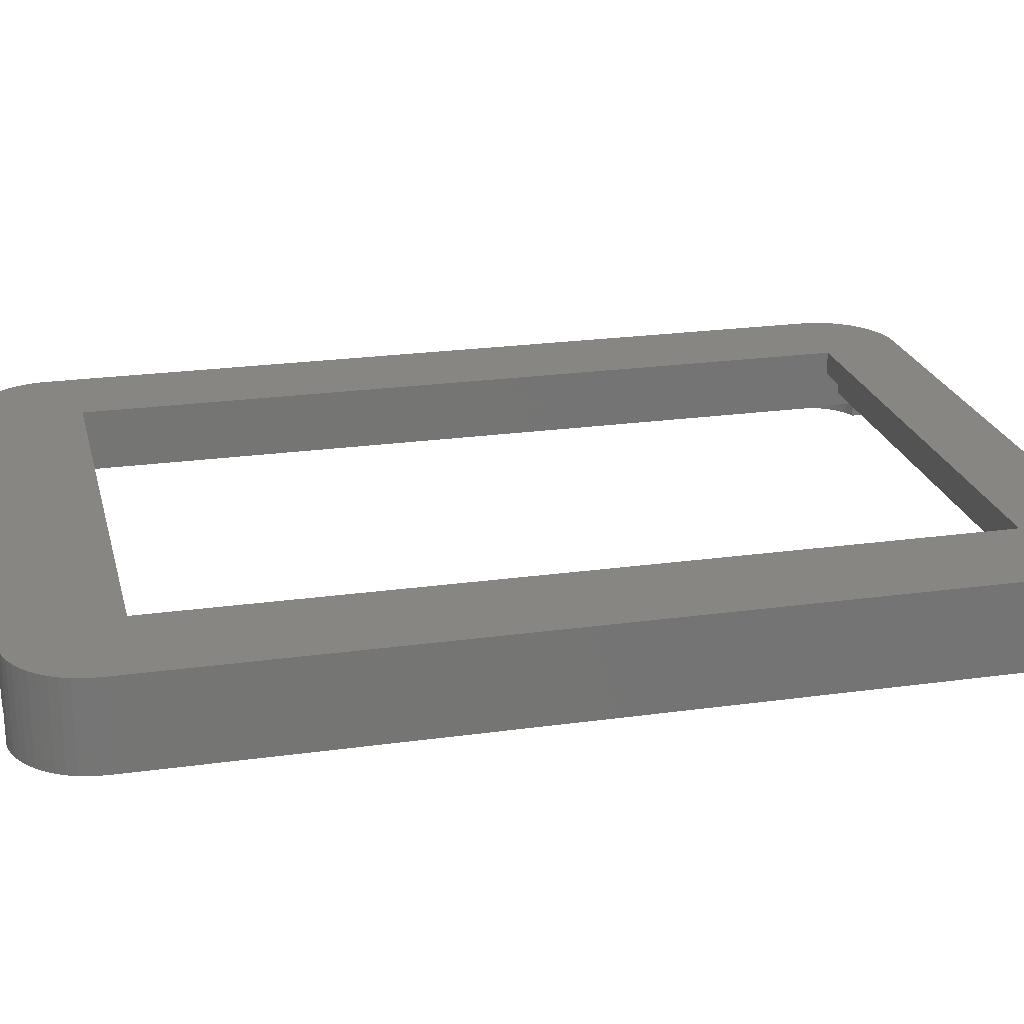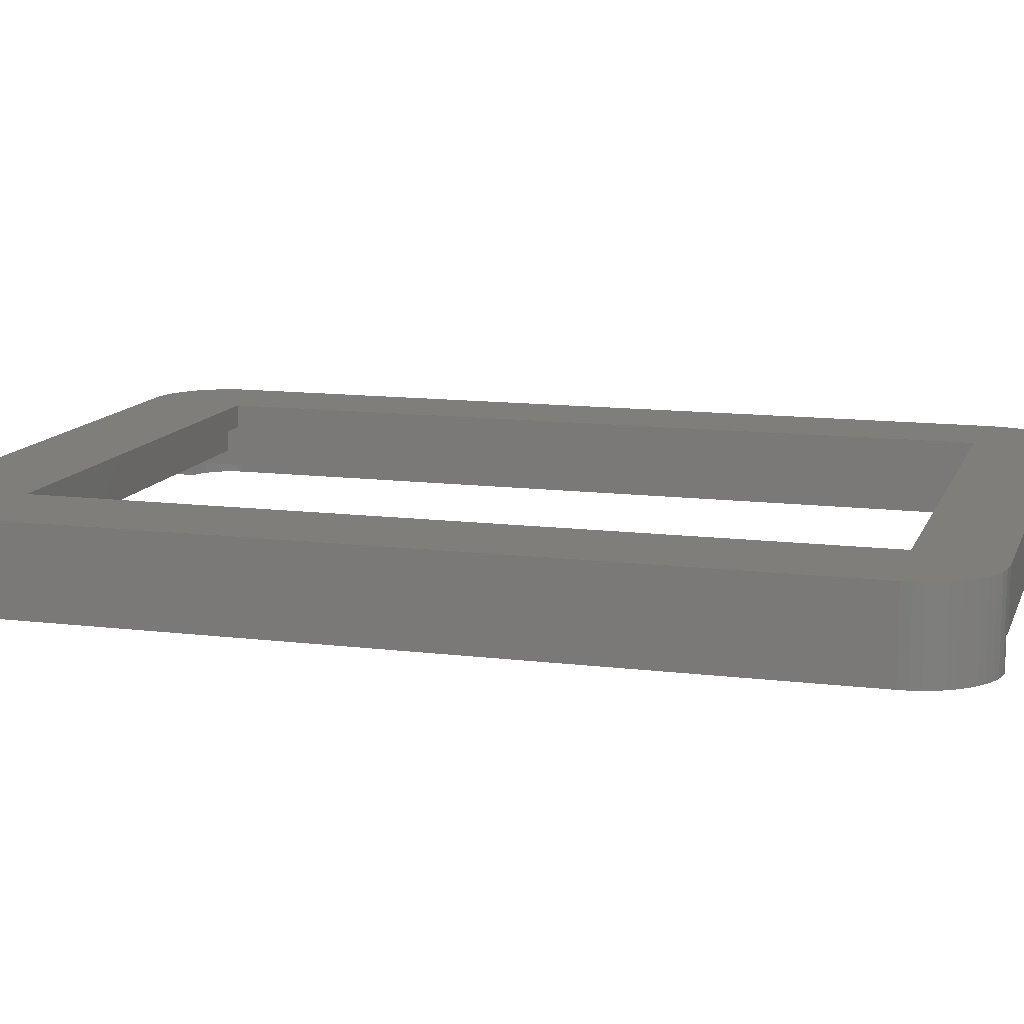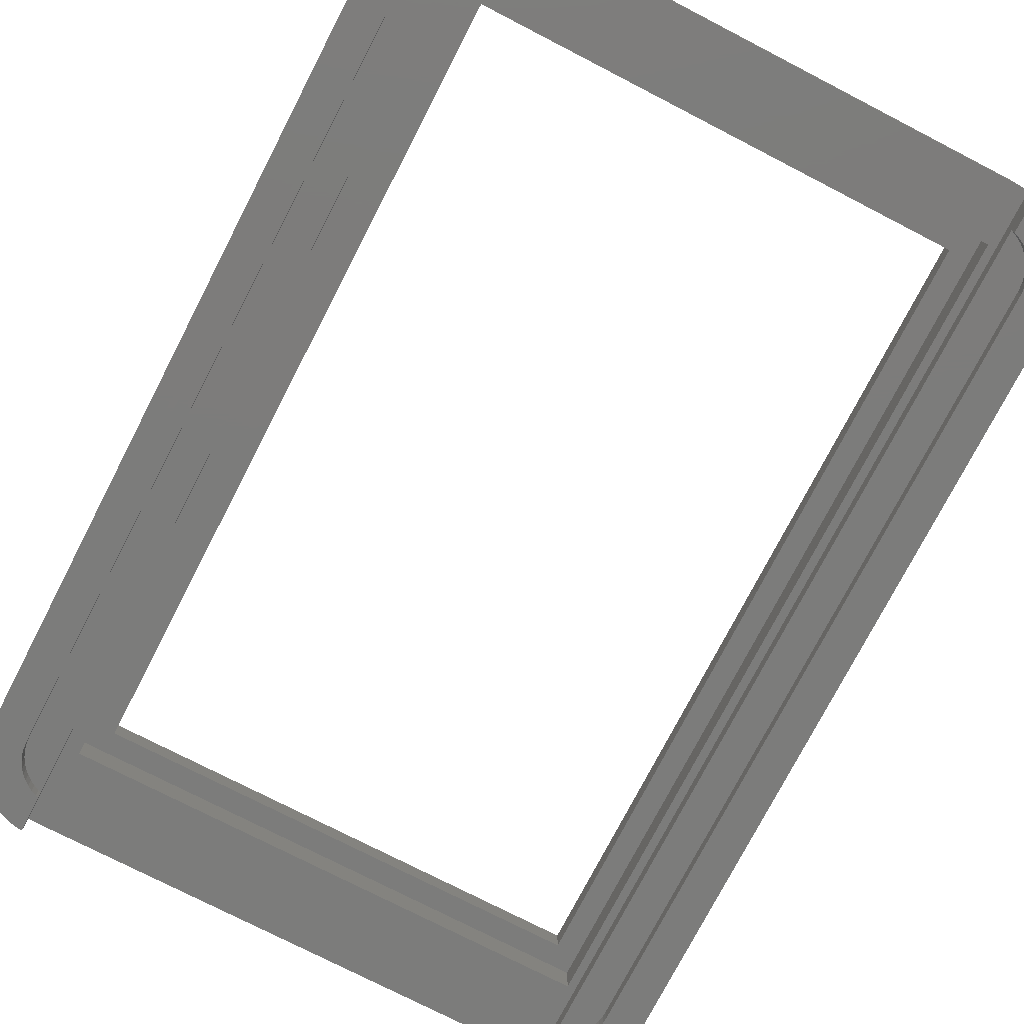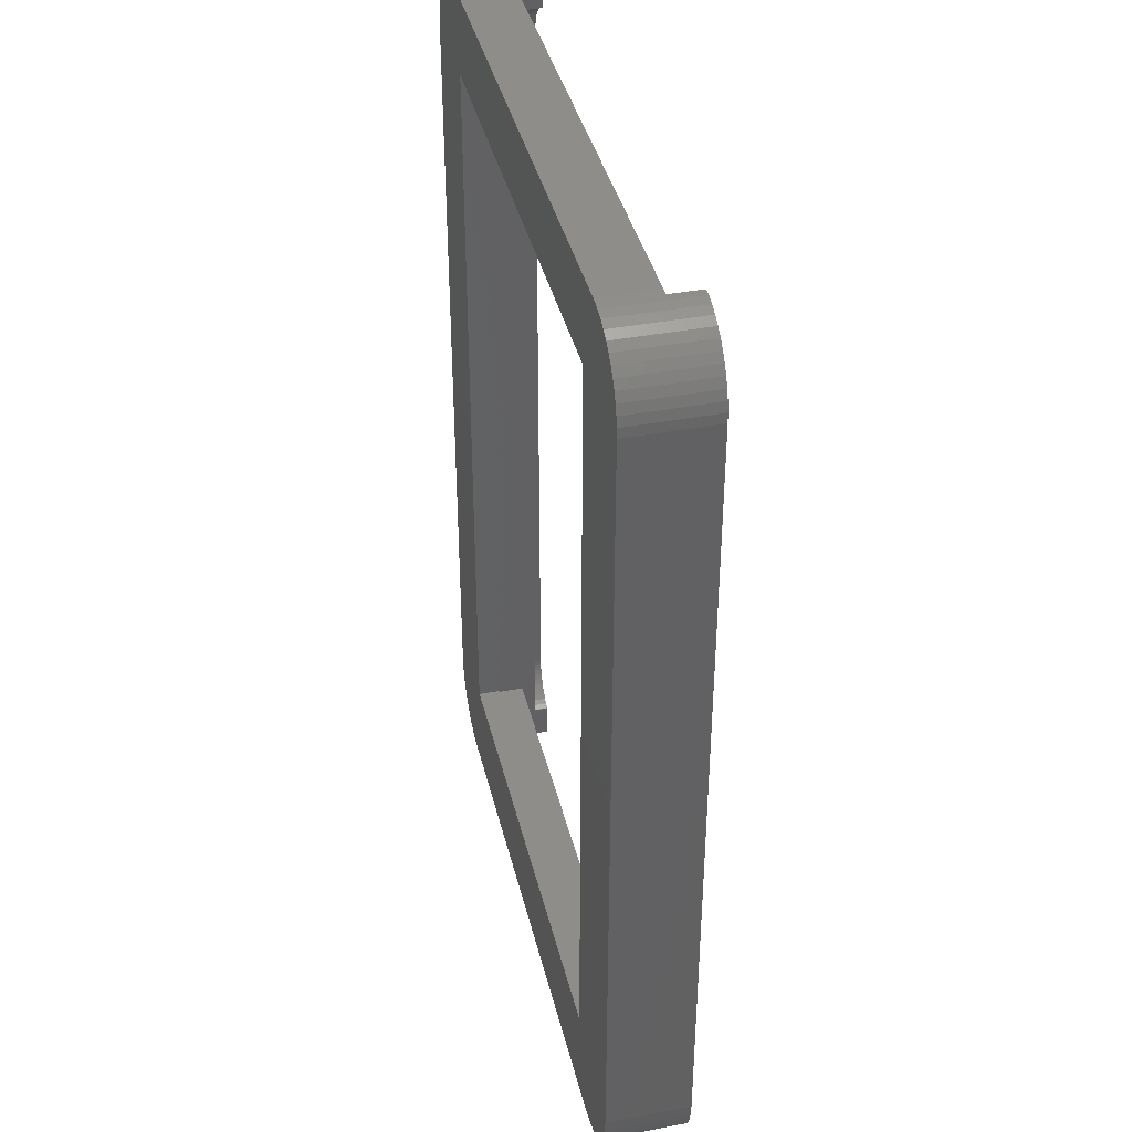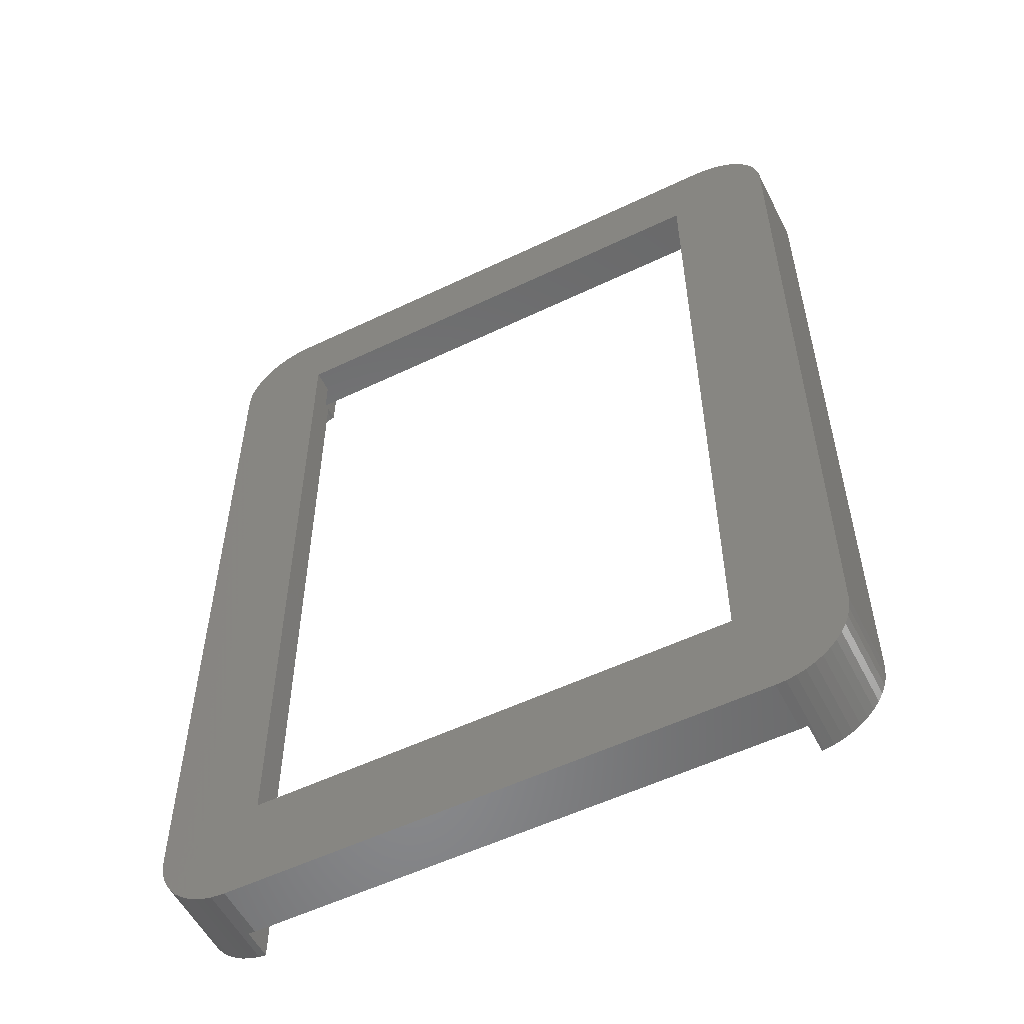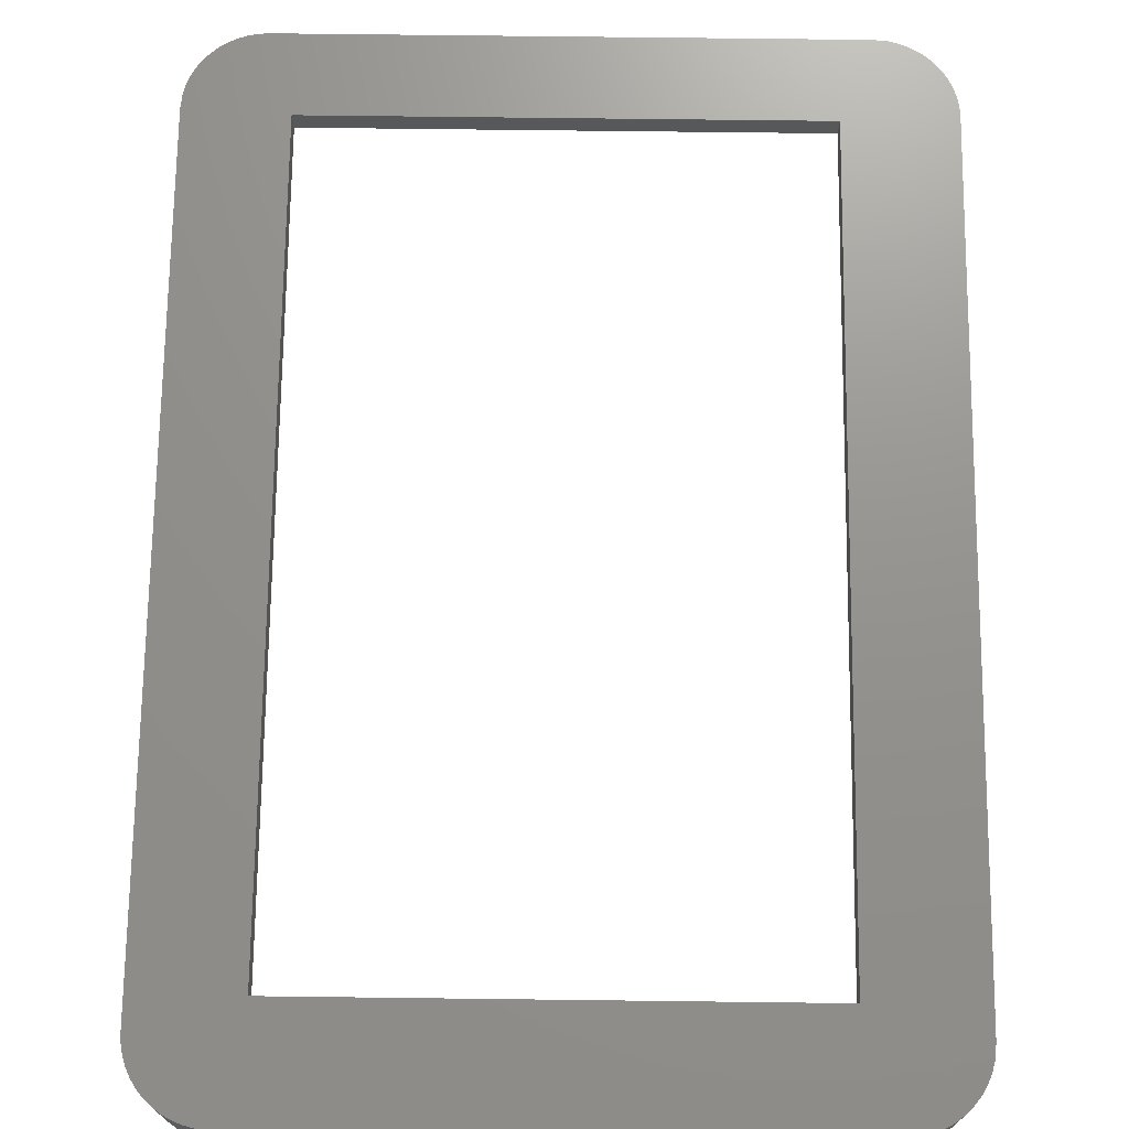
<metadata>
{"format":"stl","ext":"stl","renderer":"f3d","projection":"perspective","resolution":1024,"background":"white","views":[{"elev":22.8,"azim":76.6,"up":"+Z"},{"elev":12.2,"azim":106.3,"up":"+Z"},{"elev":-75.6,"azim":152.7,"up":"+Z"},{"elev":39.5,"azim":76.7,"up":"+Y"},{"elev":-55.2,"azim":26.8,"up":"+Y"},{"elev":71.4,"azim":0.7,"up":"+Z"}]}
</metadata>
<code>
# stl→obj: 220 verts, 440 faces
v 29 46.77 25
v 32.5 42 25
v 32.5 -42 25
v 29 -46.76 25
v 32.41 -42.94 25
v 32.26 -43.55 25
v 32.46 42.63 25
v 32.02 -44.13 25
v 32.34 43.24 25
v 31.72 -44.68 25
v 32.15 43.84 25
v 31.35 -45.19 25
v 31.88 44.41 25
v 30.92 -45.64 25
v 31.55 44.94 25
v 30.44 -46.05 25
v 31.14 45.42 25
v 29.91 -46.38 25
v 30.69 45.85 25
v 29.34 -46.65 25
v 30.18 46.22 25
v 29.63 46.52 25
v 29.05 46.76 25
v -29.63 -46.52 25
v -29 -46.77 25
v -29.05 -46.76 25
v -32.5 42 25
v -29 46.76 25
v -32.5 -42 25
v -30.18 -46.22 25
v -29.91 46.38 25
v -30.69 -45.85 25
v -29.34 46.65 25
v -31.14 -45.42 25
v -30.44 46.05 25
v -31.55 -44.94 25
v -30.92 45.64 25
v -31.88 -44.41 25
v -31.35 45.19 25
v -32.15 -43.84 25
v -31.72 44.68 25
v -32.34 -43.24 25
v -32.02 44.13 25
v -32.46 -42.63 25
v -32.26 43.55 25
v -32.41 42.94 25
v 30.44 -46.05 23.5
v 29.91 -46.38 23.5
v -29 -46.77 23.5
v -29.05 -46.76 23.5
v 32.34 43.24 23.5
v 32.15 43.84 23.5
v -32.15 -43.84 23.5
v -31.88 -44.41 23.5
v 29.34 -46.65 23.5
v -31.35 45.19 23.5
v -31.72 44.68 23.5
v 32.5 -42 23.5
v 32.5 42 23.5
v 32.41 -42.94 23.5
v 32.26 -43.55 23.5
v 31.88 44.41 23.5
v 31.55 44.94 23.5
v 31.14 45.42 23.5
v 31.35 -45.19 23.5
v 31.72 -44.68 23.5
v -32.26 43.55 23.5
v -32.41 42.94 23.5
v -30.92 45.64 23.5
v 32.02 -44.13 23.5
v 32.46 42.63 23.5
v -32.5 -42 23.5
v -32.46 -42.63 23.5
v -32.5 42 23.5
v -29.91 46.38 23.5
v -29.34 46.65 23.5
v 30.92 -45.64 23.5
v -31.55 -44.94 23.5
v -31.14 -45.42 23.5
v -30.44 46.05 23.5
v 29 -46.76 23.5
v -32.02 44.13 23.5
v -30.18 -46.22 23.5
v -30.69 -45.85 23.5
v -29.63 -46.52 23.5
v -32.34 -43.24 23.5
v 29 46.77 23.5
v 29.05 46.76 23.5
v 30.69 45.85 23.5
v 29.63 46.52 23.5
v 30.18 46.22 23.5
v -29 46.76 23.5
v -28.15 -42 30.05
v -28.15 44.5 26.8
v -28.15 44.5 30.05
v -28.15 -42 26.8
v 27.35 -42 30.05
v 25.05 -39.7 30.05
v 27.35 44.5 30.05
v -25.85 -39.7 30.05
v -25.85 42.2 30.05
v 25.05 42.2 30.05
v 27.35 -42 26.8
v 27.35 44.5 26.8
v -25.85 -39.7 32.5
v -25.85 42.2 32.5
v 25.05 42.2 32.5
v 25.05 -39.7 32.5
v 29 -50.7 23.5
v 29 50.68 23.5
v 29 50.68 26.8
v 29 -50.7 26.8
v 28.25 -50.75 26.8
v -28.25 -50.75 26.8
v -29 -50.68 26.8
v 28.25 50.75 26.8
v -28.25 50.75 26.8
v -29 50.7 26.8
v -29 50.7 23.5
v -29 -50.68 23.5
v 35.86 -45.22 32.5
v 36.11 -44.25 23.5
v 36.11 -44.25 32.5
v 35.86 -45.22 23.5
v 30.24 -50.5 23.5
v 31.2 -50.19 32.5
v 30.24 -50.5 32.5
v 31.2 -50.19 23.5
v -35.86 45.22 23.5
v -35.49 46.16 32.5
v -35.49 46.16 23.5
v -35.86 45.22 32.5
v 28.25 -50.75 32.5
v -28.25 -50.75 32.5
v 29.25 -50.69 23.5
v 29.25 -50.69 32.5
v 33.35 48.91 23.5
v 32.54 49.5 32.5
v 33.35 48.91 32.5
v 32.54 49.5 23.5
v 35.26 46.6 32.5
v 34.72 47.45 23.5
v 34.72 47.45 32.5
v 35.26 46.6 23.5
v -34.72 -47.45 23.5
v -35.26 -46.6 32.5
v -35.26 -46.6 23.5
v -34.72 -47.45 32.5
v -32.1 49.76 23.5
v -32.95 49.22 32.5
v -32.1 49.76 32.5
v -32.95 49.22 23.5
v -34.08 -48.23 23.5
v -34.08 -48.23 32.5
v -32.54 -49.5 23.5
v -31.66 -49.99 32.5
v -32.54 -49.5 32.5
v -31.66 -49.99 23.5
v -28.25 50.75 32.5
v -29.25 50.69 32.5
v -29.25 50.69 23.5
v 36.25 -42.75 32.5
v 36.25 42.75 23.5
v 36.25 42.75 32.5
v 36.25 -42.75 23.5
v -36.25 -42.75 23.5
v -36.25 42.75 32.5
v -36.25 42.75 23.5
v -36.25 -42.75 32.5
v -33.73 48.58 32.5
v -33.73 48.58 23.5
v 35 -47.04 32.5
v 35.49 -46.16 23.5
v 35.49 -46.16 32.5
v 35 -47.04 23.5
v 34.41 -47.85 32.5
v 34.41 -47.85 23.5
v 31.66 49.99 23.5
v 30.72 50.36 32.5
v 31.66 49.99 32.5
v 30.72 50.36 23.5
v -36.11 44.25 23.5
v -36.11 44.25 32.5
v 28.25 50.75 32.5
v -30.24 50.5 23.5
v -31.2 50.19 32.5
v -30.24 50.5 32.5
v -31.2 50.19 23.5
v -35 47.04 23.5
v -34.41 47.85 32.5
v -34.41 47.85 23.5
v -35 47.04 32.5
v -30.72 -50.36 23.5
v -29.75 -50.61 32.5
v -30.72 -50.36 32.5
v -29.75 -50.61 23.5
v -36 -44.74 23.5
v -36.19 -43.75 32.5
v -36.19 -43.75 23.5
v -36 -44.74 32.5
v 29.75 50.61 32.5
v 29.75 50.61 23.5
v 36.19 43.75 23.5
v 36.19 43.75 32.5
v 36 44.74 23.5
v 36 44.74 32.5
v -33.35 -48.91 32.5
v -33.35 -48.91 23.5
v 32.95 -49.22 23.5
v 33.73 -48.58 32.5
v 32.95 -49.22 32.5
v 33.73 -48.58 23.5
v 35.69 45.7 23.5
v 32.1 -49.76 23.5
v 34.08 48.23 23.5
v -35.69 -45.7 23.5
v 35.69 45.7 32.5
v 34.08 48.23 32.5
v -35.69 -45.7 32.5
v 32.1 -49.76 32.5
f 1 2 3
f 4 3 5
f 1 3 4
f 4 5 6
f 2 1 7
f 4 6 8
f 7 1 9
f 4 8 10
f 9 1 11
f 4 10 12
f 11 1 13
f 4 12 14
f 13 1 15
f 4 14 16
f 15 1 17
f 4 16 18
f 17 1 19
f 4 18 20
f 19 1 21
f 21 1 22
f 22 1 23
f 24 25 26
f 25 27 28
f 25 24 29
f 25 29 27
f 29 24 30
f 31 28 27
f 29 30 32
f 28 31 33
f 29 32 34
f 31 27 35
f 29 34 36
f 35 27 37
f 29 36 38
f 37 27 39
f 29 38 40
f 39 27 41
f 29 40 42
f 41 27 43
f 29 42 44
f 43 27 45
f 45 27 46
f 47 18 16
f 18 47 48
f 49 26 25
f 26 49 50
f 51 11 52
f 11 51 9
f 38 53 40
f 53 38 54
f 48 20 18
f 20 48 55
f 41 56 39
f 56 41 57
f 58 2 59
f 2 58 3
f 60 3 58
f 3 60 5
f 61 5 60
f 5 61 6
f 52 13 62
f 13 52 11
f 63 17 64
f 17 63 15
f 65 10 66
f 10 65 12
f 46 67 45
f 67 46 68
f 39 69 37
f 69 39 56
f 66 8 70
f 8 66 10
f 71 9 51
f 9 71 7
f 44 72 29
f 72 44 73
f 29 74 27
f 74 29 72
f 62 15 63
f 15 62 13
f 75 33 31
f 33 75 76
f 77 12 65
f 12 77 14
f 77 16 14
f 16 77 47
f 27 68 46
f 68 27 74
f 34 78 36
f 78 34 79
f 69 35 37
f 35 69 80
f 55 4 20
f 4 55 81
f 45 82 43
f 82 45 67
f 83 32 30
f 32 83 84
f 84 34 32
f 34 84 79
f 85 30 24
f 30 85 83
f 50 24 26
f 24 50 85
f 40 86 42
f 86 40 53
f 59 7 71
f 7 59 2
f 43 57 41
f 57 43 82
f 87 23 1
f 23 87 88
f 70 6 61
f 6 70 8
f 80 31 35
f 31 80 75
f 89 17 19
f 17 89 64
f 90 21 22
f 21 90 91
f 91 19 21
f 19 91 89
f 76 28 33
f 28 76 92
f 36 54 38
f 54 36 78
f 42 73 44
f 73 42 86
f 88 22 23
f 22 88 90
f 93 94 95
f 94 93 96
f 97 98 99
f 97 100 98
f 100 93 101
f 93 100 97
f 102 99 98
f 101 99 102
f 101 95 99
f 95 101 93
f 103 99 104
f 99 103 97
f 103 93 97
f 93 103 96
f 94 99 95
f 99 94 104
f 105 101 106
f 101 105 100
f 98 107 102
f 107 98 108
f 98 105 108
f 105 98 100
f 101 107 106
f 107 101 102
f 81 109 4
f 1 110 87
f 110 1 111
f 4 111 1
f 4 112 111
f 112 4 109
f 103 112 113
f 112 103 111
f 104 111 103
f 114 103 113
f 115 96 114
f 103 114 96
f 111 104 116
f 117 104 94
f 104 117 116
f 118 96 115
f 96 118 94
f 94 118 117
f 118 28 119
f 118 25 28
f 115 25 118
f 120 25 115
f 25 120 49
f 119 28 92
f 121 122 123
f 122 121 124
f 125 126 127
f 126 125 128
f 129 130 131
f 130 129 132
f 114 133 134
f 133 114 113
f 135 127 136
f 127 135 125
f 137 138 139
f 138 137 140
f 112 133 113
f 133 112 136
f 135 112 109
f 112 135 136
f 141 142 143
f 142 141 144
f 145 146 147
f 146 145 148
f 149 150 151
f 150 149 152
f 153 148 145
f 148 153 154
f 155 156 157
f 156 155 158
f 118 159 117
f 159 118 160
f 161 118 119
f 118 161 160
f 162 163 164
f 163 162 165
f 166 167 168
f 167 166 169
f 152 170 150
f 170 152 171
f 172 173 174
f 173 172 175
f 176 175 172
f 175 176 177
f 178 179 180
f 179 178 181
f 182 132 129
f 132 182 183
f 116 159 184
f 159 116 117
f 185 186 187
f 186 185 188
f 189 190 191
f 190 189 192
f 193 194 195
f 194 193 196
f 191 170 171
f 170 191 190
f 188 151 186
f 151 188 149
f 197 198 199
f 198 197 200
f 201 111 184
f 202 111 201
f 111 202 110
f 184 111 116
f 161 187 160
f 187 161 185
f 164 203 204
f 203 164 163
f 204 205 206
f 205 204 203
f 153 207 154
f 207 153 208
f 208 157 207
f 157 208 155
f 194 115 134
f 196 115 194
f 115 196 120
f 134 115 114
f 131 192 189
f 192 131 130
f 209 210 211
f 210 209 212
f 158 195 156
f 195 158 193
f 199 169 166
f 169 199 198
f 59 163 165
f 60 165 122
f 59 165 58
f 61 122 124
f 71 163 59
f 70 124 173
f 163 71 203
f 66 173 175
f 51 203 71
f 65 175 177
f 203 51 205
f 77 177 212
f 52 205 51
f 77 212 209
f 205 52 213
f 62 213 52
f 165 60 58
f 122 61 60
f 47 209 214
f 124 70 61
f 173 66 70
f 175 65 66
f 48 214 128
f 177 77 65
f 209 47 77
f 55 128 125
f 214 48 47
f 128 55 48
f 81 125 135
f 81 135 109
f 125 81 55
f 213 62 144
f 63 144 62
f 144 63 142
f 64 142 63
f 142 64 215
f 215 64 137
f 89 137 64
f 137 89 140
f 91 140 89
f 140 91 178
f 90 178 91
f 178 90 181
f 88 181 90
f 181 88 202
f 87 202 88
f 202 87 110
f 196 49 120
f 49 196 50
f 193 50 196
f 50 193 85
f 158 85 193
f 85 158 83
f 155 83 158
f 83 155 84
f 208 84 155
f 84 208 79
f 153 79 208
f 145 79 153
f 79 145 78
f 216 54 147
f 78 147 54
f 147 78 145
f 92 161 119
f 185 92 76
f 188 76 75
f 92 185 161
f 149 75 80
f 152 80 69
f 76 188 185
f 191 69 56
f 189 56 57
f 131 57 82
f 75 149 188
f 129 82 67
f 182 67 68
f 168 68 74
f 80 152 149
f 72 166 74
f 54 216 53
f 74 166 168
f 197 53 216
f 68 168 182
f 53 197 86
f 69 171 152
f 199 86 197
f 69 191 171
f 86 199 73
f 56 189 191
f 166 73 199
f 57 131 189
f 73 166 72
f 82 129 131
f 67 182 129
f 168 183 182
f 183 168 167
f 174 124 121
f 124 174 173
f 217 144 141
f 144 217 213
f 206 213 217
f 213 206 205
f 215 139 218
f 139 215 137
f 143 215 218
f 215 143 142
f 210 177 176
f 177 210 212
f 181 201 179
f 201 181 202
f 216 200 197
f 200 216 219
f 147 219 216
f 219 147 146
f 107 164 204
f 164 108 162
f 107 204 206
f 162 108 123
f 107 206 217
f 123 108 121
f 107 217 141
f 121 108 174
f 107 141 143
f 174 108 172
f 107 143 218
f 172 108 176
f 107 218 139
f 176 108 210
f 107 139 138
f 210 108 211
f 107 138 180
f 211 108 220
f 107 180 179
f 220 108 126
f 107 179 201
f 126 108 127
f 107 201 184
f 127 108 136
f 164 107 108
f 159 107 184
f 160 106 159
f 107 159 106
f 136 108 133
f 134 108 105
f 108 134 133
f 106 167 105
f 187 106 160
f 169 105 167
f 186 106 187
f 198 105 169
f 151 106 186
f 105 194 134
f 150 106 151
f 105 195 194
f 170 106 150
f 105 156 195
f 190 106 170
f 105 157 156
f 192 106 190
f 105 207 157
f 130 106 192
f 105 154 207
f 132 106 130
f 105 148 154
f 183 106 132
f 105 146 148
f 106 183 167
f 105 219 146
f 105 200 219
f 105 198 200
f 140 180 138
f 180 140 178
f 123 165 162
f 165 123 122
f 128 220 126
f 220 128 214
f 214 211 220
f 211 214 209

</code>
